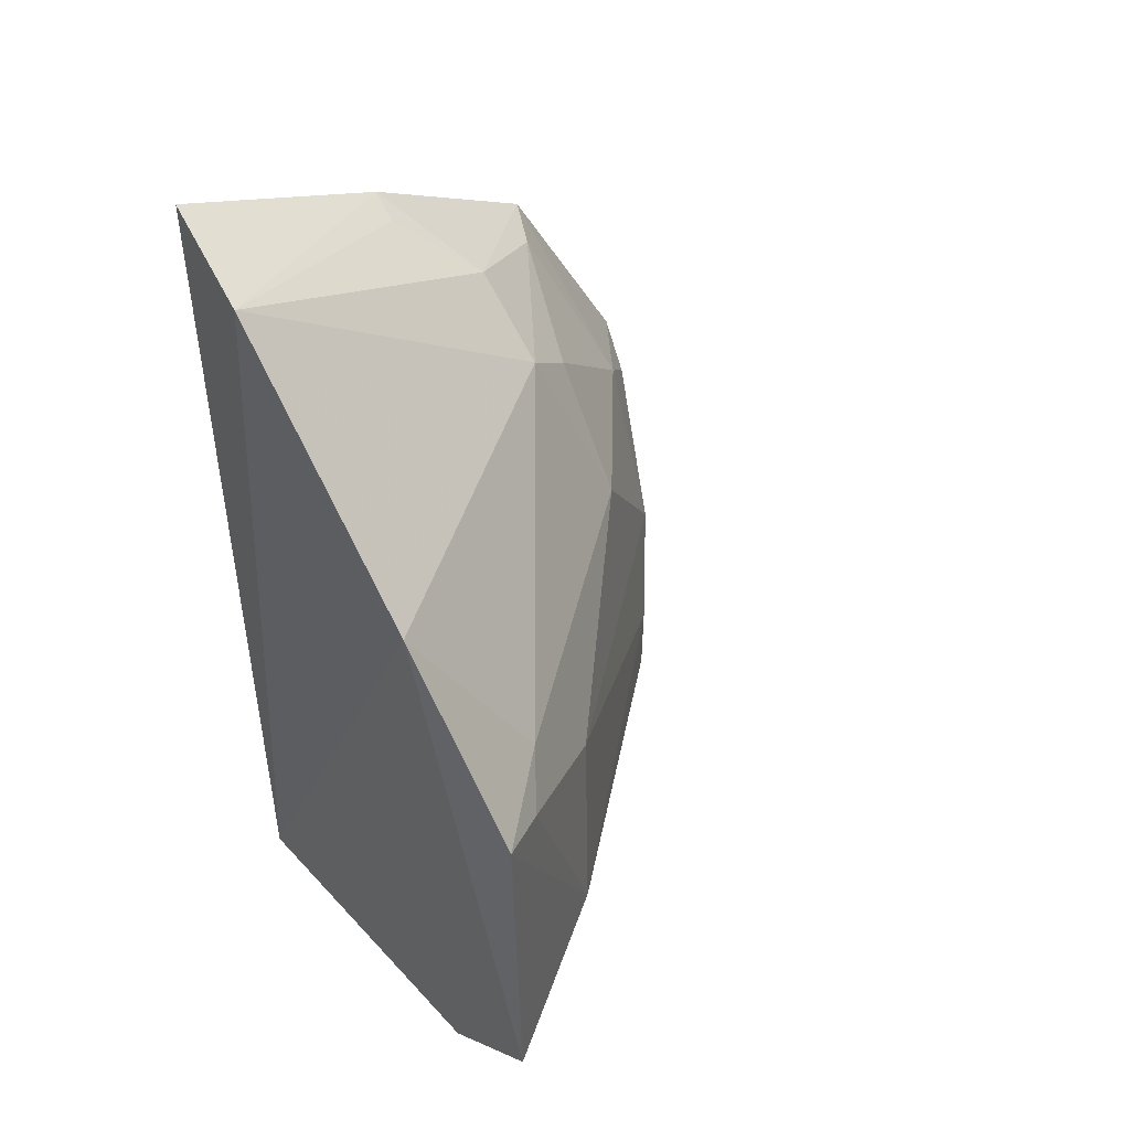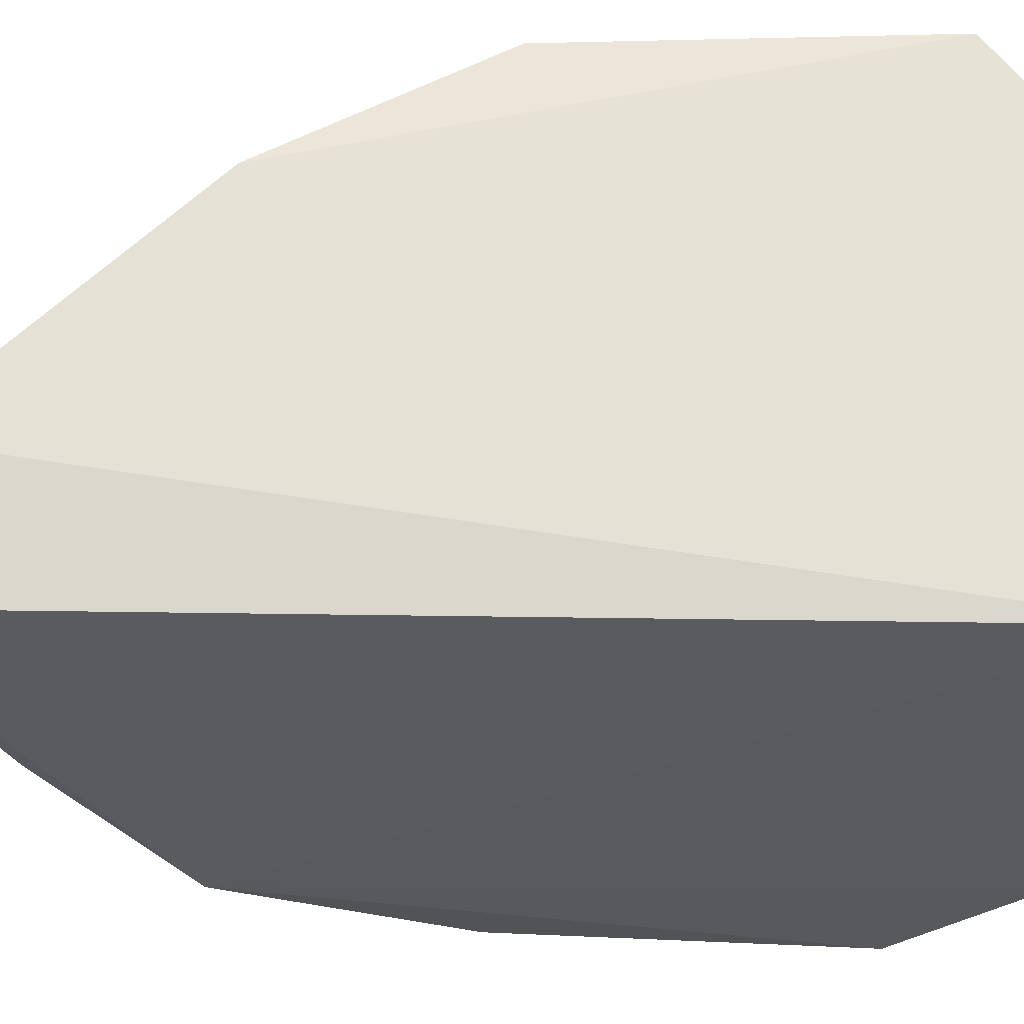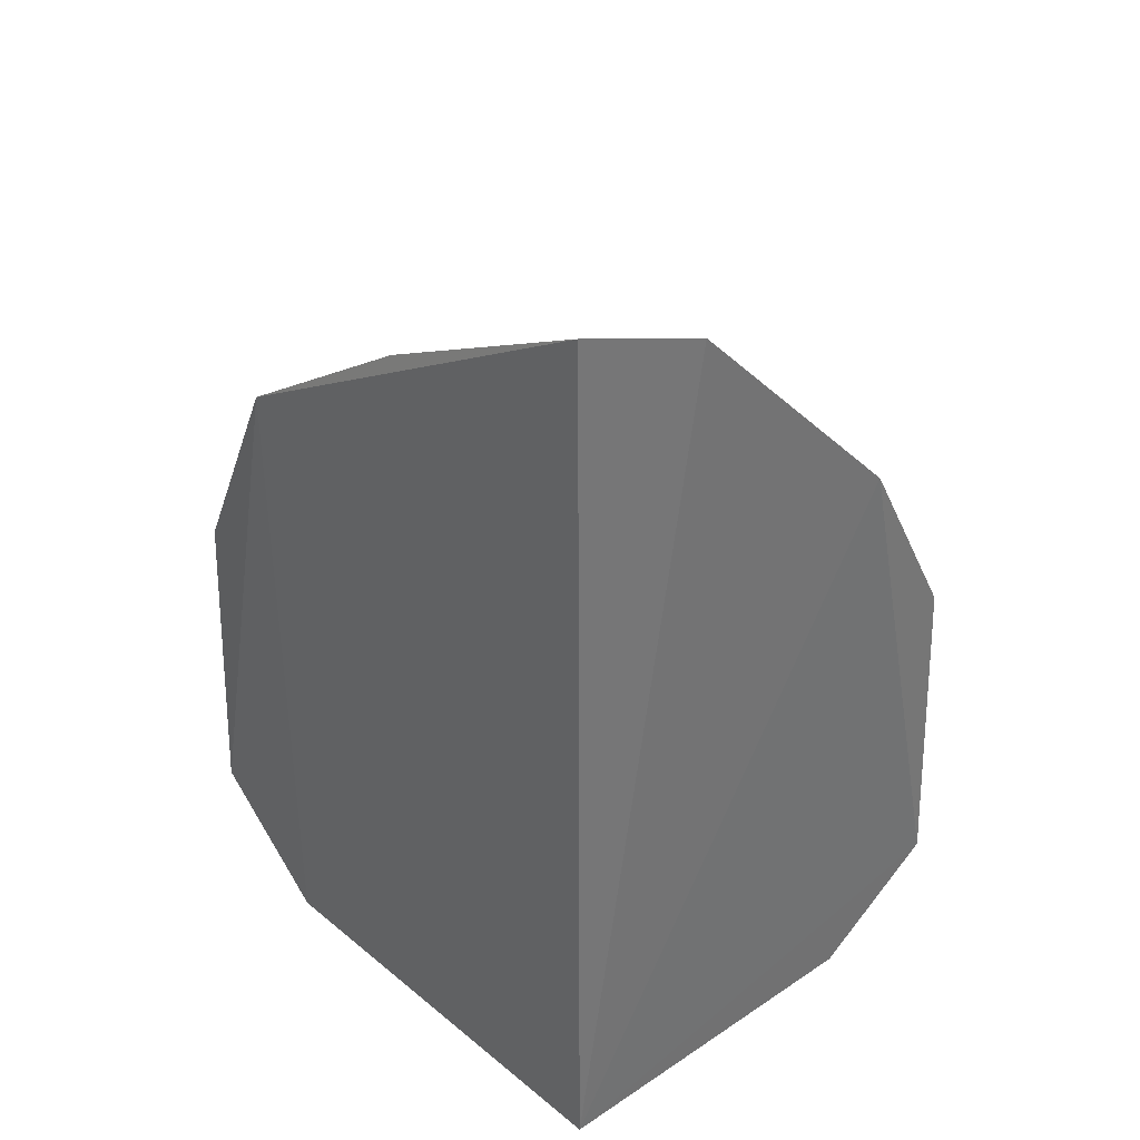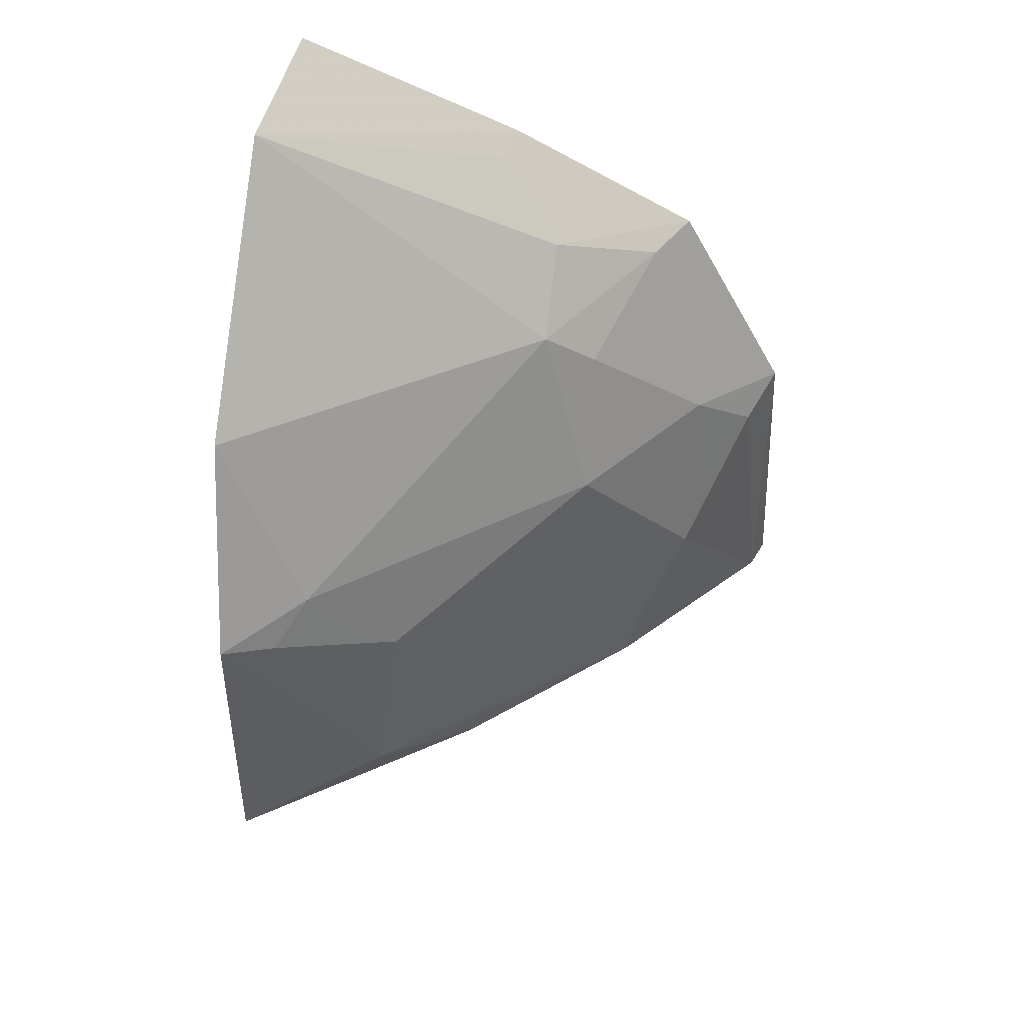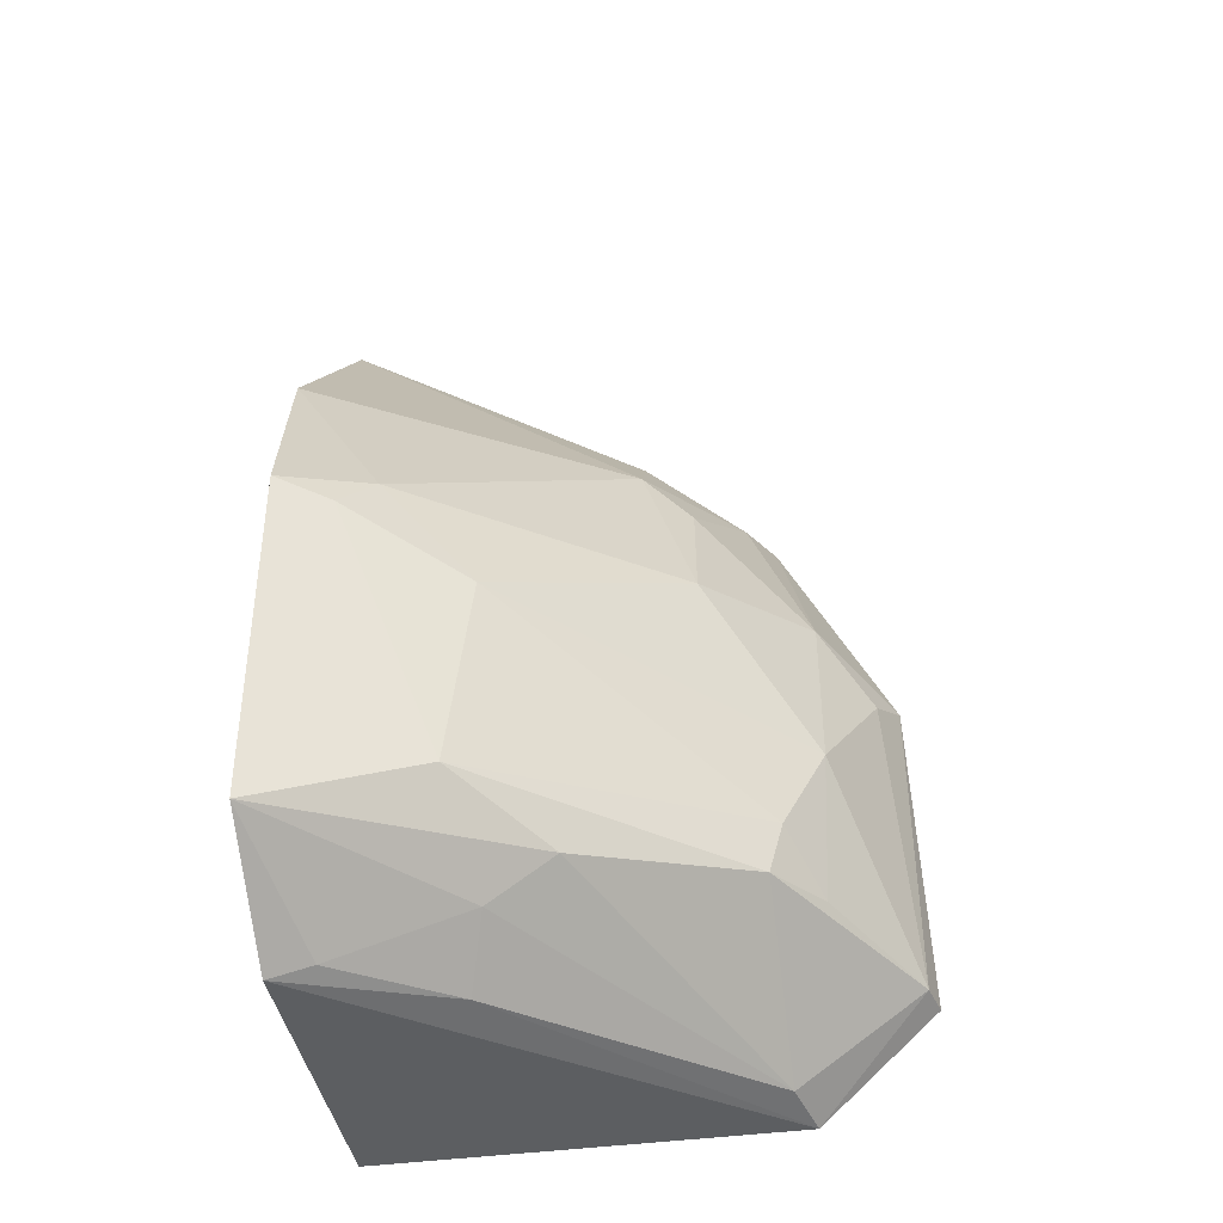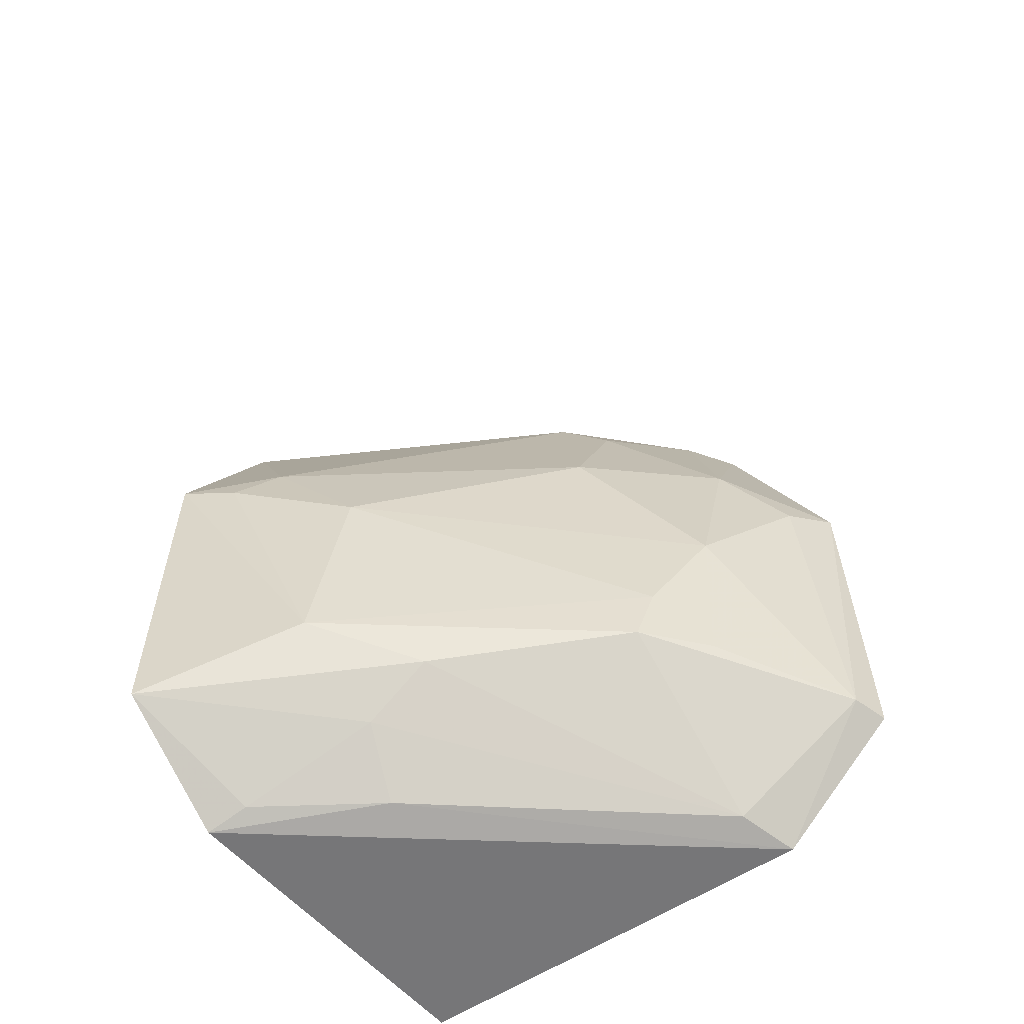
<metadata>
{"format":"obj","ext":"obj","renderer":"f3d","projection":"perspective","resolution":1024,"background":"white","views":[{"elev":46.0,"azim":-131.4,"up":"+Z"},{"elev":60.9,"azim":91.2,"up":"+Y"},{"elev":34.8,"azim":137.6,"up":"+Z"},{"elev":51.5,"azim":-80.7,"up":"+Z"},{"elev":-34.5,"azim":-85.0,"up":"+Z"},{"elev":-51.5,"azim":-53.6,"up":"+Z"}]}
</metadata>
<code>
v 0.0146 -0.1357 0.08761
v 0.01727 -0.1753 0.06642
v 0.01377 -0.1361 0.0001806
v -0.01981 -0.1343 0.002049
v -0.03009 -0.1337 0.04353
v 0.0162 -0.1882 0.01422
v 0.003306 -0.1332 0.08446
v 0.01572 -0.1767 0.003049
v -0.02431 -0.148 0.01839
v -0.01836 -0.1322 0.06276
v 0.01572 -0.1572 0.07771
v -0.03138 -0.1333 0.01165
v -0.01649 -0.1569 0.01402
v -0.005213 -0.168 0.04781
v -0.0001184 -0.1626 0.06419
v 0.01026 -0.1747 0.004309
v -0.01672 -0.1508 0.00932
v -0.02156 -0.1501 0.03762
v -0.003443 -0.1748 0.02326
v 0.0161 -0.1866 0.04577
v 0.007066 -0.1625 0.07068
v -0.02406 -0.1417 0.04668
v 0.01281 -0.1871 0.01468
v -0.0114 -0.1493 0.003789
v -0.01929 -0.1383 0.003475
v -0.02766 -0.1387 0.0424
v -0.004644 -0.1735 0.01785
v 0.001084 -0.1789 0.03265
v 0.00644 -0.1787 0.04965
v 0.01244 -0.1563 0.07671
v 0.01227 -0.1724 0.06615
v 0.001323 -0.1784 0.01793
v 0.01097 -0.1842 0.04356
v 0.001476 -0.1675 0.06032
f 1 2 3
f 7 1 3
f 8 3 2
f 8 2 6
f 8 4 3
f 10 7 3
f 11 2 1
f 11 1 7
f 12 9 5
f 12 5 10
f 12 10 3
f 12 3 4
f 13 9 12
f 15 7 10
f 17 13 12
f 17 16 13
f 19 18 9
f 20 6 2
f 21 7 15
f 21 2 11
f 22 15 10
f 22 10 5
f 22 14 15
f 22 18 14
f 23 16 8
f 23 8 6
f 23 6 20
f 24 4 8
f 24 8 16
f 24 16 17
f 25 17 12
f 25 12 4
f 25 24 17
f 25 4 24
f 26 5 9
f 26 9 18
f 26 22 5
f 26 18 22
f 27 19 9
f 27 9 13
f 27 13 16
f 27 16 23
f 28 14 18
f 28 18 19
f 29 14 28
f 29 20 2
f 30 21 11
f 30 11 7
f 30 7 21
f 31 21 15
f 31 2 21
f 31 29 2
f 32 27 23
f 32 19 27
f 32 28 19
f 32 23 28
f 33 28 23
f 33 23 20
f 33 29 28
f 33 20 29
f 34 15 14
f 34 14 29
f 34 31 15
f 34 29 31

</code>
